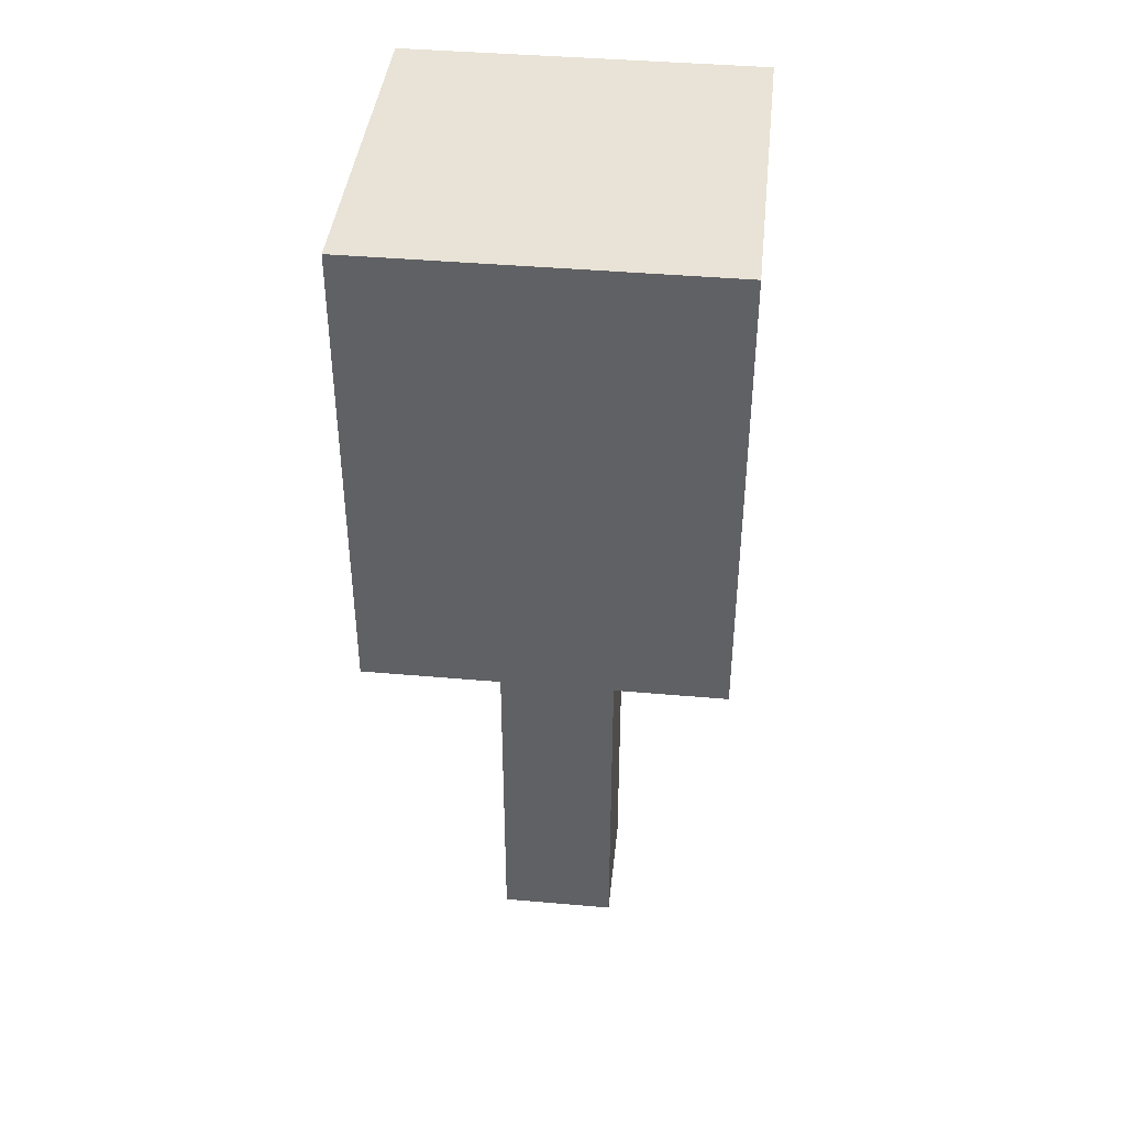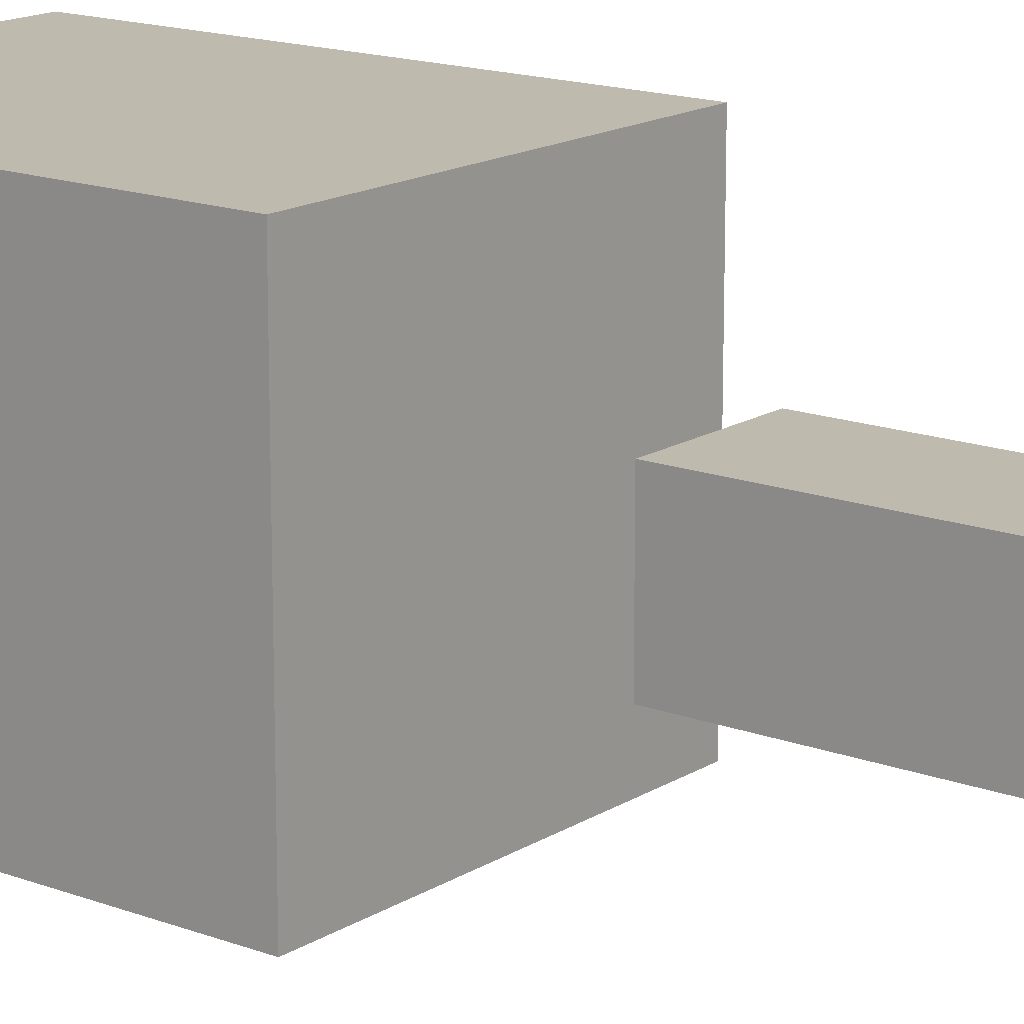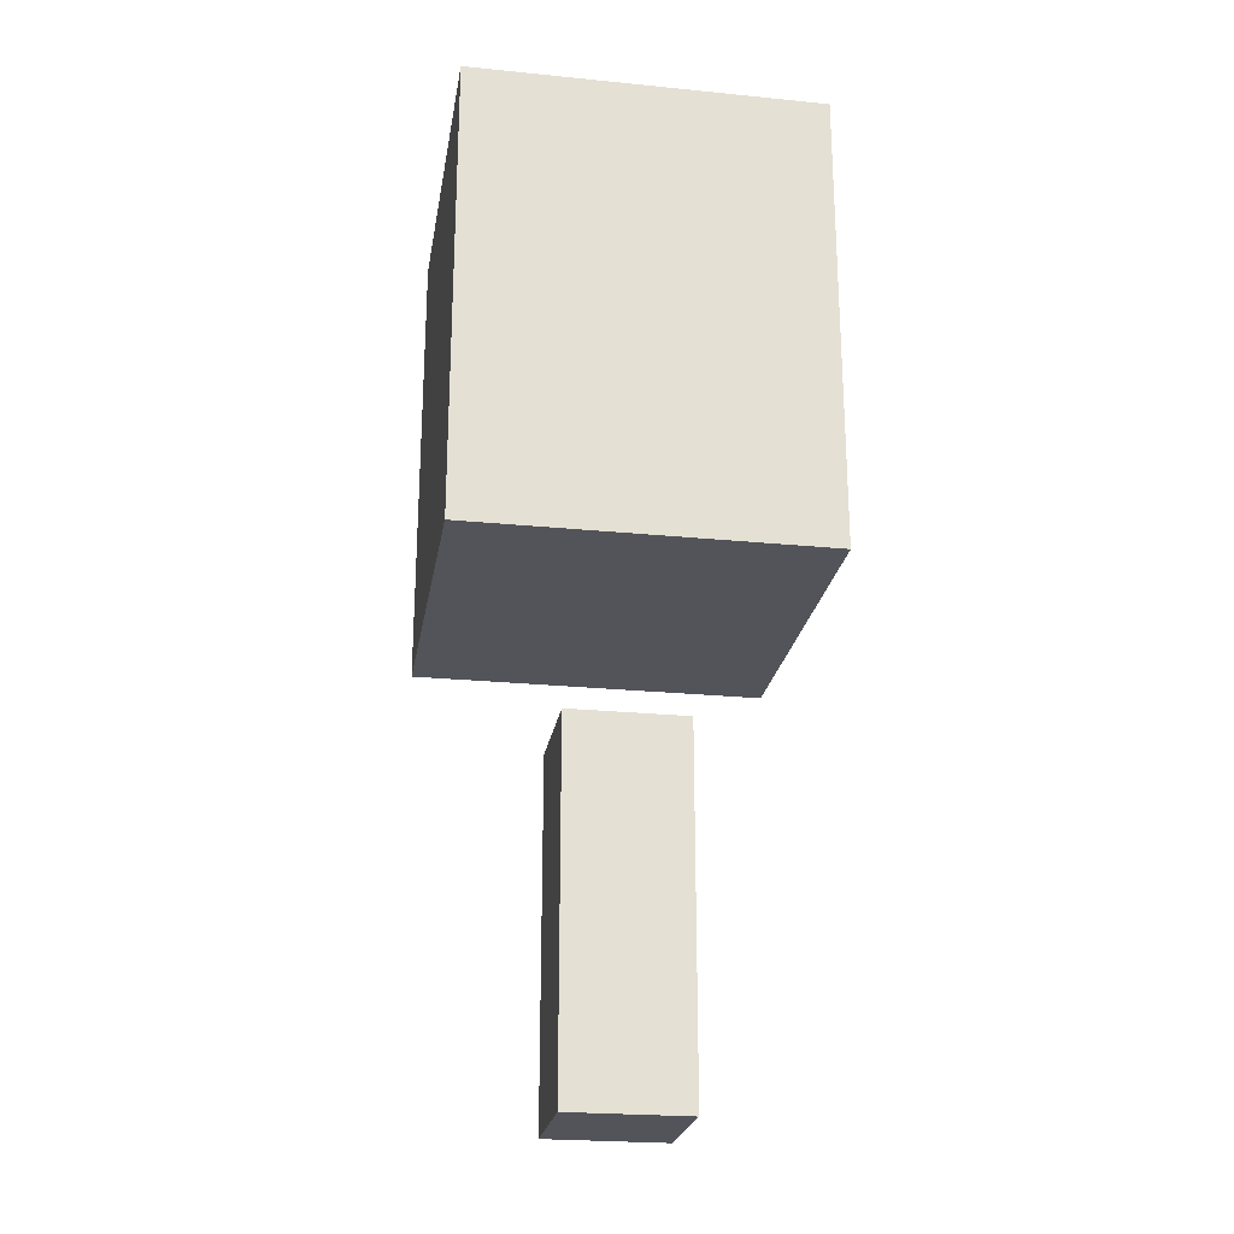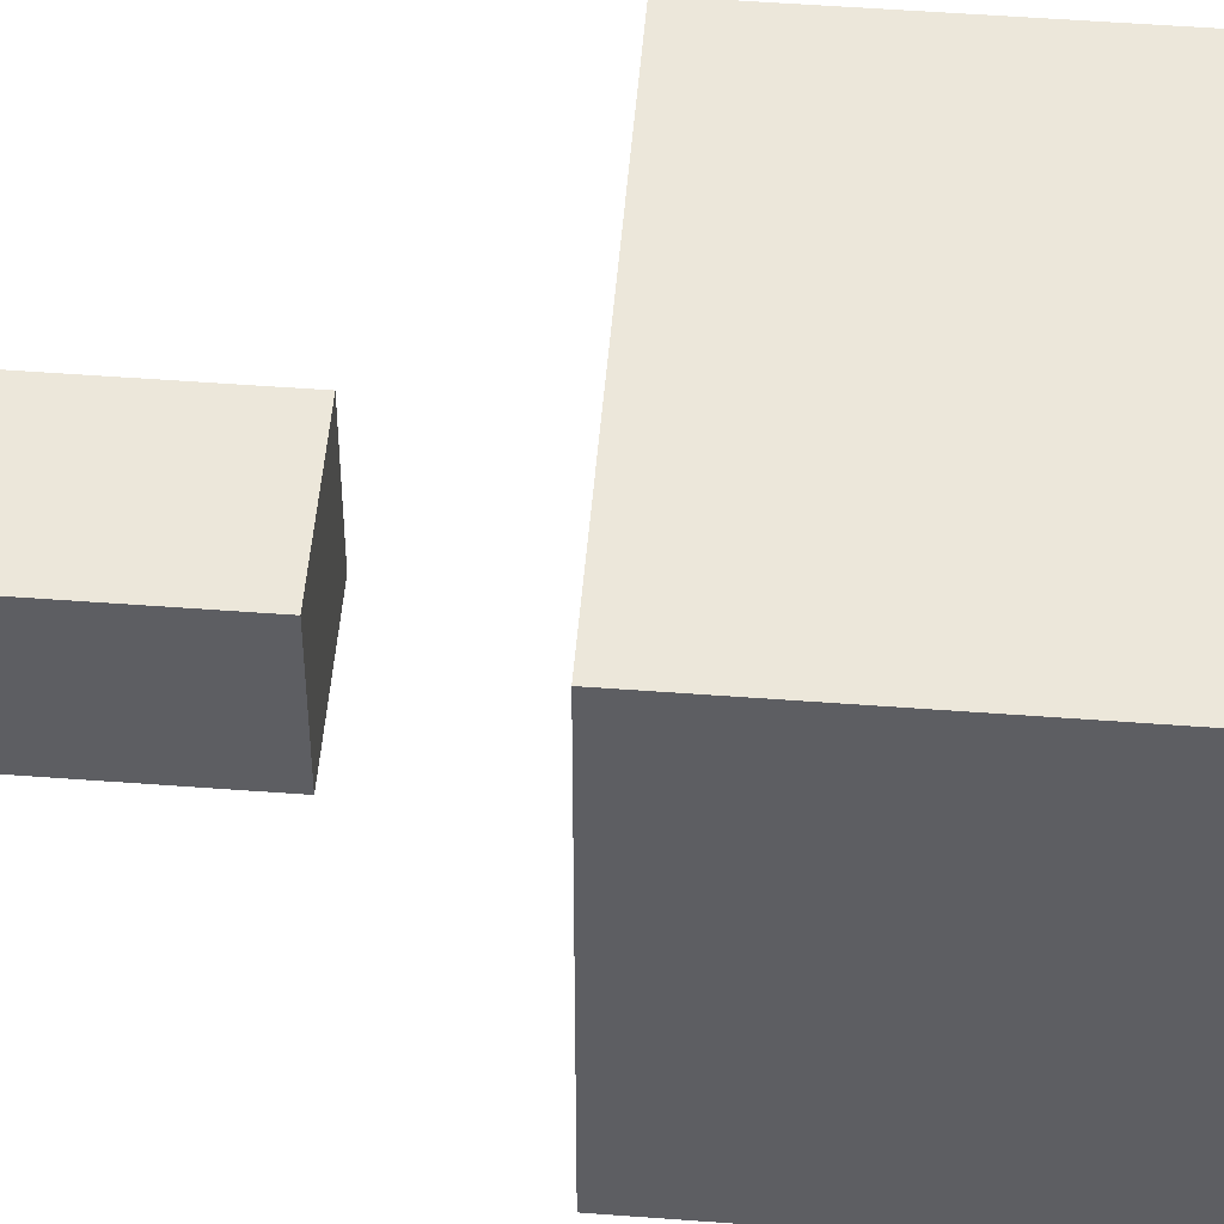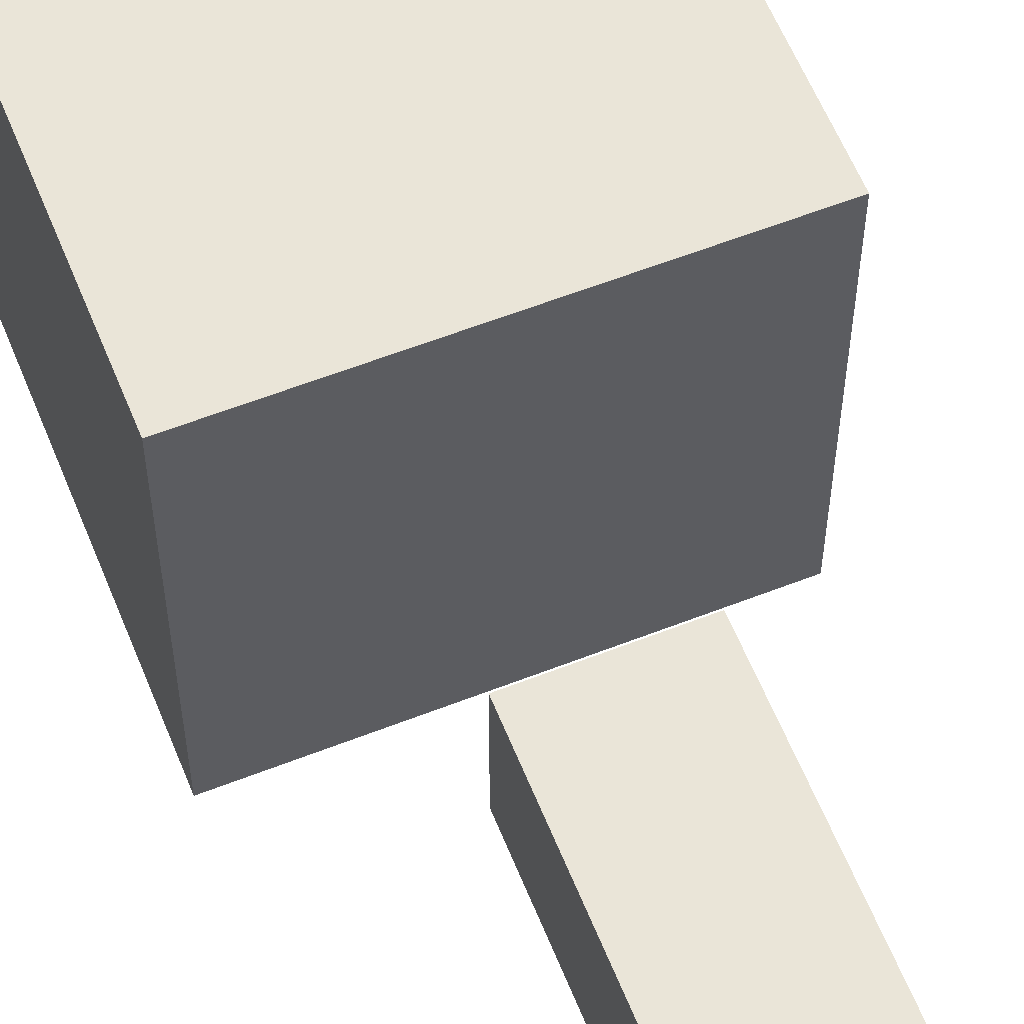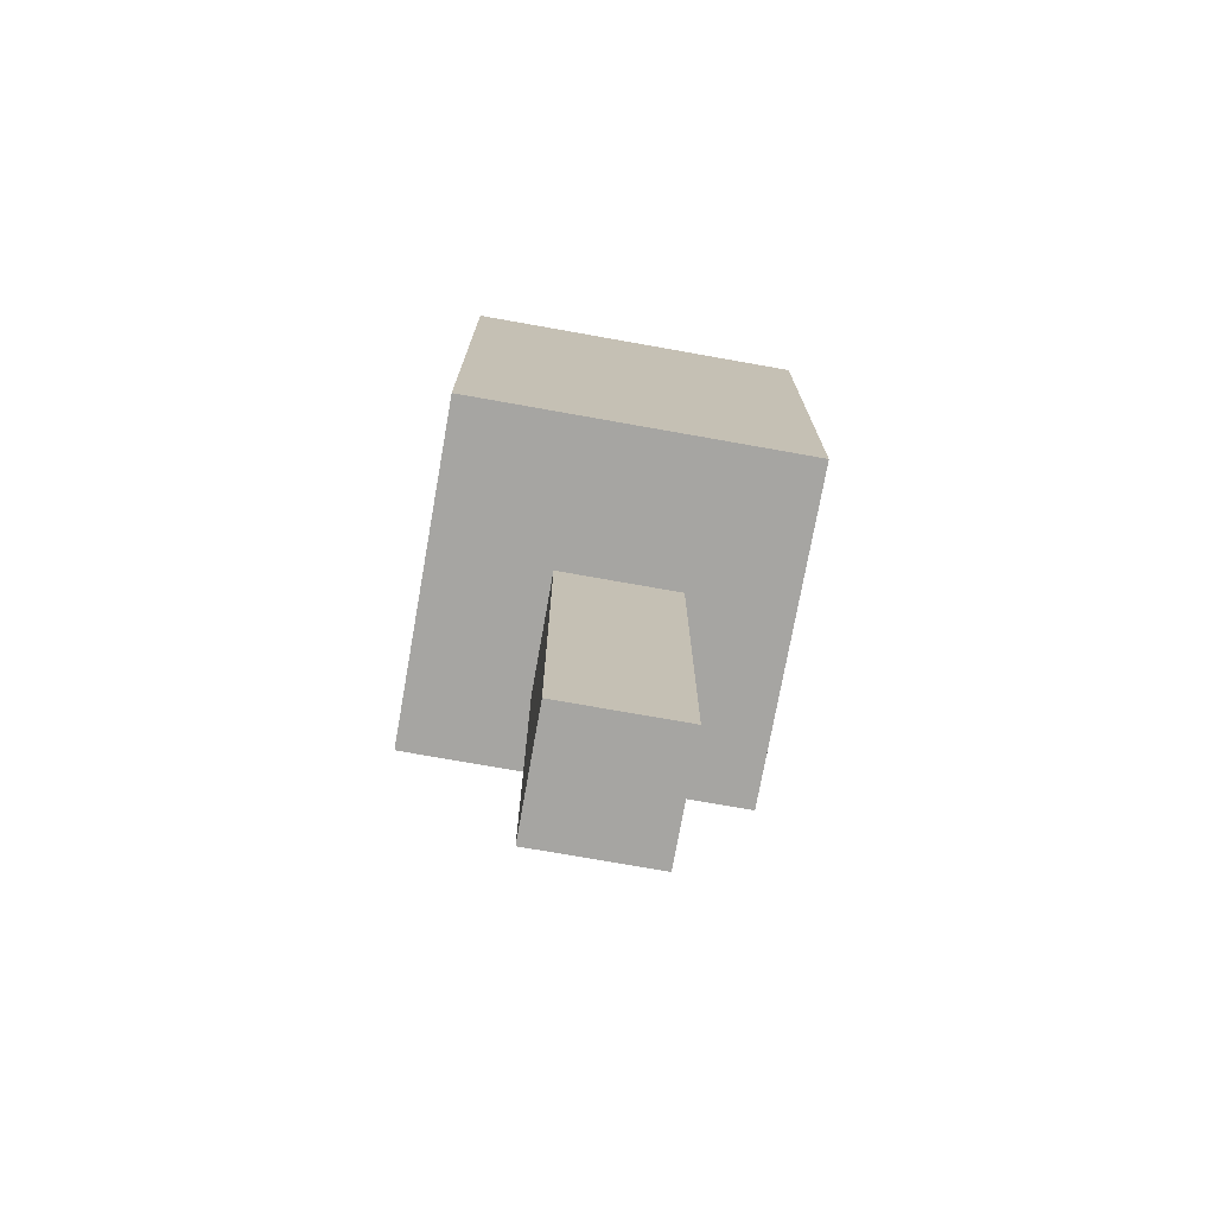
<metadata>
{"format":"obj","ext":"obj","renderer":"f3d","projection":"perspective","resolution":1024,"background":"white","views":[{"elev":41.5,"azim":6.1,"up":"+Y"},{"elev":15.8,"azim":-51.9,"up":"+Z"},{"elev":-23.9,"azim":80.6,"up":"+Y"},{"elev":51.2,"azim":94.7,"up":"+Z"},{"elev":59.6,"azim":-21.9,"up":"+Z"},{"elev":-73.8,"azim":-100.1,"up":"+Y"}]}
</metadata>
<code>
o
v -0.2 0.4 0.2
v -0.2 0.4 -0.1
v -0.2 0.6 0.2
v -0.2 0.6 -0.1
v -0.2 0.8 0.2
v -0.2 0.8 -0.1
v -0.1 0 0.1
v -0.1 0 0
v -0.1 0.3 0.1
v -0.1 0.3 0
v 0 0 0.1
v 0 0 0
v 0 0.3 0.1
v 0 0.3 0
v 0.1 0.4 0.2
v 0.1 0.4 -0.1
v 0.1 0.6 0.2
v 0.1 0.6 -0.1
v 0.1 0.8 0.2
v 0.1 0.8 -0.1
v -0.2 0.4 0.2
v -0.2 0.6 0.2
v -0.2 0.8 0.2
v 0.1 0.4 0.2
v 0.1 0.6 0.2
v 0.1 0.8 0.2
v -0.1 0 0.1
v -0.1 0.3 0.1
v 0 0 0.1
v 0 0.3 0.1
v -0.1 0 0
v -0.1 0.3 0
v 0 0 0
v 0 0.3 0
v -0.2 0.4 -0.1
v -0.2 0.6 -0.1
v -0.2 0.8 -0.1
v 0.1 0.4 -0.1
v 0.1 0.6 -0.1
v 0.1 0.8 -0.1
v -0.1 0 0.1
v 0 0 0.1
v -0.1 0 0
v 0 0 0
v -0.2 0.4 0.2
v 0.1 0.4 0.2
v -0.2 0.4 -0.1
v 0.1 0.4 -0.1
v -0.1 0.3 0.1
v 0 0.3 0.1
v -0.1 0.3 0
v 0 0.3 0
v -0.2 0.8 0.2
v 0.1 0.8 0.2
v -0.2 0.8 -0.1
v 0.1 0.8 -0.1
f 3 2 1
f 4 2 3
f 5 4 3
f 6 4 5
f 9 8 7
f 10 8 9
f 11 12 13
f 13 12 14
f 15 16 17
f 17 16 18
f 17 18 19
f 19 18 20
f 24 22 21
f 25 23 22
f 25 22 24
f 26 23 25
f 29 28 27
f 30 28 29
f 31 32 33
f 33 32 34
f 35 36 38
f 36 37 39
f 38 36 39
f 39 37 40
f 43 42 41
f 44 42 43
f 47 46 45
f 48 46 47
f 49 50 51
f 51 50 52
f 53 54 55
f 55 54 56

</code>
